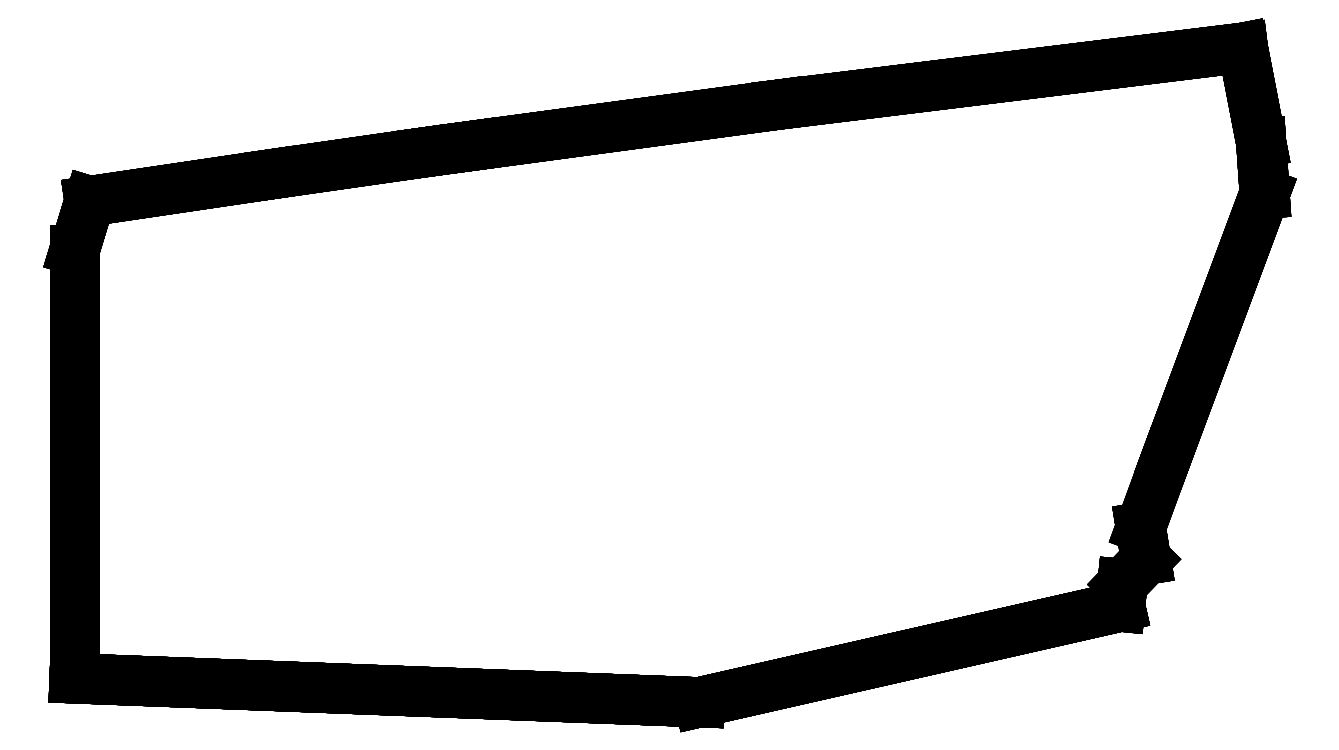
<metadata>
{"format":"dxf","ext":"dxf","renderer":"ezdxf+matplotlib","layout":"modelspace","background":"white","min_lineweight":24,"dpi":150}
</metadata>
<code>
0
SECTION
2
ENTITIES
0
LINE
8
GEO_
10
-82.42
20
47.73
30
0
11
-82.4
21
47.66
31
0
0
LINE
8
GEO_
10
-82.4
20
47.66
30
0
11
-82.46
21
47.6
31
0
0
LINE
8
GEO_
10
-82.46
20
47.6
30
0
11
-82.47
21
47.54
31
0
0
LINE
8
GEO_
10
-82.47
20
47.54
30
0
11
-83.49
21
47.31
31
0
0
LINE
8
GEO_
10
-83.49
20
47.31
30
0
11
-85
21
47.37
31
0
0
LINE
8
GEO_
10
-85
20
47.37
30
0
11
-85
21
47.67
31
0
0
LINE
8
GEO_
10
-85
20
47.67
30
0
11
-85
21
47.77
31
0
0
LINE
8
GEO_
10
-85
20
47.77
30
0
11
-85
21
47.96
31
0
0
LINE
8
GEO_
10
-85
20
47.96
30
0
11
-85
21
48.4
31
0
0
LINE
8
GEO_
10
-85
20
48.4
30
0
11
-84.96
21
48.52
31
0
0
LINE
8
GEO_
10
-84.96
20
48.52
30
0
11
-84.52
21
48.59
31
0
0
LINE
8
GEO_
10
-84.52
20
48.59
30
0
11
-84.16
21
48.64
31
0
0
LINE
8
GEO_
10
-84.16
20
48.64
30
0
11
-84.04
21
48.66
31
0
0
LINE
8
GEO_
10
-84.04
20
48.66
30
0
11
-83.29
21
48.76
31
0
0
LINE
8
GEO_
10
-83.29
20
48.76
30
0
11
-82.17
21
48.9
31
0
0
LINE
8
GEO_
10
-82.17
20
48.9
30
0
11
-82.12
21
48.67
31
0
0
LINE
8
GEO_
10
-82.12
20
48.67
30
0
11
-82.12
21
48.54
31
0
0
LINE
8
GEO_
10
-82.12
20
48.54
30
0
11
-82.36
21
47.9
31
0
0
LINE
8
GEO_
10
-82.42
20
47.73
30
0
11
-82.4
21
47.66
31
0
0
LINE
8
GEO_
10
-82.4
20
47.66
30
0
11
-82.46
21
47.6
31
0
0
LINE
8
GEO_
10
-82.46
20
47.6
30
0
11
-82.47
21
47.54
31
0
0
LINE
8
GEO_
10
-82.47
20
47.54
30
0
11
-83.49
21
47.31
31
0
0
LINE
8
GEO_
10
-83.49
20
47.31
30
0
11
-85
21
47.37
31
0
0
LINE
8
GEO_
10
-85
20
47.37
30
0
11
-85
21
47.67
31
0
0
LINE
8
GEO_
10
-85
20
47.67
30
0
11
-85
21
47.77
31
0
0
LINE
8
GEO_
10
-85
20
47.77
30
0
11
-85
21
47.96
31
0
0
LINE
8
GEO_
10
-85
20
47.96
30
0
11
-85
21
48.4
31
0
0
LINE
8
GEO_
10
-85
20
48.4
30
0
11
-84.96
21
48.52
31
0
0
LINE
8
GEO_
10
-84.96
20
48.52
30
0
11
-84.52
21
48.59
31
0
0
LINE
8
GEO_
10
-84.52
20
48.59
30
0
11
-84.16
21
48.64
31
0
0
LINE
8
GEO_
10
-84.16
20
48.64
30
0
11
-84.04
21
48.66
31
0
0
LINE
8
GEO_
10
-84.04
20
48.66
30
0
11
-83.29
21
48.76
31
0
0
LINE
8
GEO_
10
-83.29
20
48.76
30
0
11
-82.17
21
48.9
31
0
0
LINE
8
GEO_
10
-82.17
20
48.9
30
0
11
-82.12
21
48.67
31
0
0
LINE
8
GEO_
10
-82.12
20
48.67
30
0
11
-82.12
21
48.54
31
0
0
LINE
8
GEO_
10
-82.12
20
48.54
30
0
11
-82.36
21
47.9
31
0
0
LINE
8
GEO_
10
-82.36
20
47.9
30
0
11
-82.42
21
47.73
31
0
0
LINE
8
GEO_
10
-82.42
20
47.73
30
0
11
-82.42
21
47.73
31
0
0
LINE
8
GEO_
10
-82.42
20
47.73
30
0
11
-82.36
21
47.9
31
0
0
LINE
8
GEO_
10
-82.42
20
47.73
30
0
11
-82.4
21
47.66
31
0
0
LINE
8
GEO_
10
-82.4
20
47.66
30
0
11
-82.4
21
47.66
31
0
0
LINE
8
GEO_
10
-82.4
20
47.66
30
0
11
-82.42
21
47.73
31
0
0
LINE
8
GEO_
10
-82.4
20
47.66
30
0
11
-82.46
21
47.6
31
0
0
LINE
8
GEO_
10
-82.46
20
47.6
30
0
11
-82.46
21
47.6
31
0
0
LINE
8
GEO_
10
-82.46
20
47.6
30
0
11
-82.4
21
47.66
31
0
0
LINE
8
GEO_
10
-82.46
20
47.6
30
0
11
-82.47
21
47.54
31
0
0
LINE
8
GEO_
10
-82.47
20
47.54
30
0
11
-82.47
21
47.54
31
0
0
LINE
8
GEO_
10
-82.47
20
47.54
30
0
11
-82.46
21
47.6
31
0
0
LINE
8
GEO_
10
-82.47
20
47.54
30
0
11
-83.49
21
47.31
31
0
0
LINE
8
GEO_
10
-83.49
20
47.31
30
0
11
-83.49
21
47.31
31
0
0
LINE
8
GEO_
10
-83.49
20
47.31
30
0
11
-82.47
21
47.54
31
0
0
LINE
8
GEO_
10
-83.49
20
47.31
30
0
11
-85
21
47.37
31
0
0
LINE
8
GEO_
10
-85
20
47.37
30
0
11
-85
21
47.37
31
0
0
LINE
8
GEO_
10
-85
20
47.37
30
0
11
-83.49
21
47.31
31
0
0
LINE
8
GEO_
10
-85
20
47.37
30
0
11
-85
21
47.67
31
0
0
LINE
8
GEO_
10
-85
20
47.67
30
0
11
-85
21
47.67
31
0
0
LINE
8
GEO_
10
-85
20
47.67
30
0
11
-85
21
47.37
31
0
0
LINE
8
GEO_
10
-85
20
47.67
30
0
11
-85
21
47.77
31
0
0
LINE
8
GEO_
10
-85
20
47.77
30
0
11
-85
21
47.77
31
0
0
LINE
8
GEO_
10
-85
20
47.77
30
0
11
-85
21
47.67
31
0
0
LINE
8
GEO_
10
-85
20
47.77
30
0
11
-85
21
47.96
31
0
0
LINE
8
GEO_
10
-85
20
47.96
30
0
11
-85
21
47.96
31
0
0
LINE
8
GEO_
10
-85
20
47.96
30
0
11
-85
21
47.77
31
0
0
LINE
8
GEO_
10
-85
20
47.96
30
0
11
-85
21
48.4
31
0
0
LINE
8
GEO_
10
-85
20
48.4
30
0
11
-85
21
48.4
31
0
0
LINE
8
GEO_
10
-85
20
48.4
30
0
11
-85
21
47.96
31
0
0
LINE
8
GEO_
10
-85
20
48.4
30
0
11
-84.96
21
48.52
31
0
0
LINE
8
GEO_
10
-84.96
20
48.52
30
0
11
-84.96
21
48.52
31
0
0
LINE
8
GEO_
10
-84.96
20
48.52
30
0
11
-85
21
48.4
31
0
0
LINE
8
GEO_
10
-84.96
20
48.52
30
0
11
-84.52
21
48.59
31
0
0
LINE
8
GEO_
10
-84.52
20
48.59
30
0
11
-84.52
21
48.59
31
0
0
LINE
8
GEO_
10
-84.52
20
48.59
30
0
11
-84.96
21
48.52
31
0
0
LINE
8
GEO_
10
-84.52
20
48.59
30
0
11
-84.16
21
48.64
31
0
0
LINE
8
GEO_
10
-84.16
20
48.64
30
0
11
-84.16
21
48.64
31
0
0
LINE
8
GEO_
10
-84.16
20
48.64
30
0
11
-84.52
21
48.59
31
0
0
LINE
8
GEO_
10
-84.16
20
48.64
30
0
11
-84.04
21
48.66
31
0
0
LINE
8
GEO_
10
-84.04
20
48.66
30
0
11
-84.04
21
48.66
31
0
0
LINE
8
GEO_
10
-84.04
20
48.66
30
0
11
-84.16
21
48.64
31
0
0
LINE
8
GEO_
10
-84.04
20
48.66
30
0
11
-83.29
21
48.76
31
0
0
LINE
8
GEO_
10
-83.29
20
48.76
30
0
11
-83.29
21
48.76
31
0
0
LINE
8
GEO_
10
-83.29
20
48.76
30
0
11
-84.04
21
48.66
31
0
0
LINE
8
GEO_
10
-83.29
20
48.76
30
0
11
-82.17
21
48.9
31
0
0
LINE
8
GEO_
10
-82.17
20
48.9
30
0
11
-82.17
21
48.9
31
0
0
LINE
8
GEO_
10
-82.17
20
48.9
30
0
11
-83.29
21
48.76
31
0
0
LINE
8
GEO_
10
-82.17
20
48.9
30
0
11
-82.12
21
48.67
31
0
0
LINE
8
GEO_
10
-82.12
20
48.67
30
0
11
-82.12
21
48.67
31
0
0
LINE
8
GEO_
10
-82.12
20
48.67
30
0
11
-82.17
21
48.9
31
0
0
LINE
8
GEO_
10
-82.12
20
48.67
30
0
11
-82.12
21
48.54
31
0
0
LINE
8
GEO_
10
-82.12
20
48.54
30
0
11
-82.12
21
48.54
31
0
0
LINE
8
GEO_
10
-82.12
20
48.54
30
0
11
-82.12
21
48.67
31
0
0
LINE
8
GEO_
10
-82.12
20
48.54
30
0
11
-82.36
21
47.9
31
0
0
LINE
8
GEO_
10
-82.36
20
47.9
30
0
11
-82.36
21
47.9
31
0
0
LINE
8
GEO_
10
-82.36
20
47.9
30
0
11
-82.12
21
48.54
31
0
0
LINE
8
GEO_
10
-82.42
20
47.73
30
0
11
-82.4
21
47.66
31
0
0
LINE
8
GEO_
10
-82.4
20
47.66
30
0
11
-82.46
21
47.6
31
0
0
LINE
8
GEO_
10
-82.46
20
47.6
30
0
11
-82.47
21
47.54
31
0
0
LINE
8
GEO_
10
-82.47
20
47.54
30
0
11
-83.49
21
47.31
31
0
0
LINE
8
GEO_
10
-83.49
20
47.31
30
0
11
-85
21
47.37
31
0
0
LINE
8
GEO_
10
-85
20
47.37
30
0
11
-85
21
47.67
31
0
0
LINE
8
GEO_
10
-85
20
47.67
30
0
11
-85
21
47.77
31
0
0
LINE
8
GEO_
10
-85
20
47.77
30
0
11
-85
21
47.96
31
0
0
LINE
8
GEO_
10
-85
20
47.96
30
0
11
-85
21
48.4
31
0
0
LINE
8
GEO_
10
-85
20
48.4
30
0
11
-84.96
21
48.52
31
0
0
LINE
8
GEO_
10
-84.96
20
48.52
30
0
11
-84.52
21
48.59
31
0
0
LINE
8
GEO_
10
-84.52
20
48.59
30
0
11
-84.16
21
48.64
31
0
0
LINE
8
GEO_
10
-84.16
20
48.64
30
0
11
-84.04
21
48.66
31
0
0
LINE
8
GEO_
10
-84.04
20
48.66
30
0
11
-83.29
21
48.76
31
0
0
LINE
8
GEO_
10
-83.29
20
48.76
30
0
11
-82.17
21
48.9
31
0
0
LINE
8
GEO_
10
-82.17
20
48.9
30
0
11
-82.12
21
48.67
31
0
0
LINE
8
GEO_
10
-82.12
20
48.67
30
0
11
-82.12
21
48.54
31
0
0
LINE
8
GEO_
10
-82.12
20
48.54
30
0
11
-82.36
21
47.9
31
0
0
LINE
8
GEO_
10
-82.42
20
47.73
30
0
11
-82.4
21
47.66
31
0
0
LINE
8
GEO_
10
-82.4
20
47.66
30
0
11
-82.46
21
47.6
31
0
0
LINE
8
GEO_
10
-82.46
20
47.6
30
0
11
-82.47
21
47.54
31
0
0
LINE
8
GEO_
10
-82.47
20
47.54
30
0
11
-83.49
21
47.31
31
0
0
LINE
8
GEO_
10
-83.49
20
47.31
30
0
11
-85
21
47.37
31
0
0
LINE
8
GEO_
10
-85
20
47.37
30
0
11
-85
21
47.67
31
0
0
LINE
8
GEO_
10
-85
20
47.67
30
0
11
-85
21
47.77
31
0
0
LINE
8
GEO_
10
-85
20
47.77
30
0
11
-85
21
47.96
31
0
0
LINE
8
GEO_
10
-85
20
47.96
30
0
11
-85
21
48.4
31
0
0
LINE
8
GEO_
10
-85
20
48.4
30
0
11
-84.96
21
48.52
31
0
0
LINE
8
GEO_
10
-84.96
20
48.52
30
0
11
-84.52
21
48.59
31
0
0
LINE
8
GEO_
10
-84.52
20
48.59
30
0
11
-84.16
21
48.64
31
0
0
LINE
8
GEO_
10
-84.16
20
48.64
30
0
11
-84.04
21
48.66
31
0
0
LINE
8
GEO_
10
-84.04
20
48.66
30
0
11
-83.29
21
48.76
31
0
0
LINE
8
GEO_
10
-83.29
20
48.76
30
0
11
-82.17
21
48.9
31
0
0
LINE
8
GEO_
10
-82.17
20
48.9
30
0
11
-82.12
21
48.67
31
0
0
LINE
8
GEO_
10
-82.12
20
48.67
30
0
11
-82.12
21
48.54
31
0
0
LINE
8
GEO_
10
-82.12
20
48.54
30
0
11
-82.36
21
47.9
31
0
0
LINE
8
GEO_
10
-82.36
20
47.9
30
0
11
-82.42
21
47.73
31
0
0
LINE
8
GEO_
10
-82.42
20
47.73
30
0
11
-82.42
21
47.73
31
0
0
LINE
8
GEO_
10
-82.42
20
47.73
30
0
11
-82.36
21
47.9
31
0
0
LINE
8
GEO_
10
-82.42
20
47.73
30
0
11
-82.4
21
47.66
31
0
0
LINE
8
GEO_
10
-82.4
20
47.66
30
0
11
-82.4
21
47.66
31
0
0
LINE
8
GEO_
10
-82.4
20
47.66
30
0
11
-82.42
21
47.73
31
0
0
LINE
8
GEO_
10
-82.4
20
47.66
30
0
11
-82.46
21
47.6
31
0
0
LINE
8
GEO_
10
-82.46
20
47.6
30
0
11
-82.46
21
47.6
31
0
0
LINE
8
GEO_
10
-82.46
20
47.6
30
0
11
-82.4
21
47.66
31
0
0
LINE
8
GEO_
10
-82.46
20
47.6
30
0
11
-82.47
21
47.54
31
0
0
LINE
8
GEO_
10
-82.47
20
47.54
30
0
11
-82.47
21
47.54
31
0
0
LINE
8
GEO_
10
-82.47
20
47.54
30
0
11
-82.46
21
47.6
31
0
0
LINE
8
GEO_
10
-82.47
20
47.54
30
0
11
-83.49
21
47.31
31
0
0
LINE
8
GEO_
10
-83.49
20
47.31
30
0
11
-83.49
21
47.31
31
0
0
LINE
8
GEO_
10
-83.49
20
47.31
30
0
11
-82.47
21
47.54
31
0
0
LINE
8
GEO_
10
-83.49
20
47.31
30
0
11
-85
21
47.37
31
0
0
LINE
8
GEO_
10
-85
20
47.37
30
0
11
-85
21
47.37
31
0
0
LINE
8
GEO_
10
-85
20
47.37
30
0
11
-83.49
21
47.31
31
0
0
LINE
8
GEO_
10
-85
20
47.37
30
0
11
-85
21
47.67
31
0
0
LINE
8
GEO_
10
-85
20
47.67
30
0
11
-85
21
47.67
31
0
0
LINE
8
GEO_
10
-85
20
47.67
30
0
11
-85
21
47.37
31
0
0
LINE
8
GEO_
10
-85
20
47.67
30
0
11
-85
21
47.77
31
0
0
LINE
8
GEO_
10
-85
20
47.77
30
0
11
-85
21
47.77
31
0
0
LINE
8
GEO_
10
-85
20
47.77
30
0
11
-85
21
47.67
31
0
0
LINE
8
GEO_
10
-85
20
47.77
30
0
11
-85
21
47.96
31
0
0
LINE
8
GEO_
10
-85
20
47.96
30
0
11
-85
21
47.96
31
0
0
LINE
8
GEO_
10
-85
20
47.96
30
0
11
-85
21
47.77
31
0
0
LINE
8
GEO_
10
-85
20
47.96
30
0
11
-85
21
48.4
31
0
0
LINE
8
GEO_
10
-85
20
48.4
30
0
11
-85
21
48.4
31
0
0
LINE
8
GEO_
10
-85
20
48.4
30
0
11
-85
21
47.96
31
0
0
LINE
8
GEO_
10
-85
20
48.4
30
0
11
-84.96
21
48.52
31
0
0
LINE
8
GEO_
10
-84.96
20
48.52
30
0
11
-84.96
21
48.52
31
0
0
LINE
8
GEO_
10
-84.96
20
48.52
30
0
11
-85
21
48.4
31
0
0
LINE
8
GEO_
10
-84.96
20
48.52
30
0
11
-84.52
21
48.59
31
0
0
LINE
8
GEO_
10
-84.52
20
48.59
30
0
11
-84.52
21
48.59
31
0
0
LINE
8
GEO_
10
-84.52
20
48.59
30
0
11
-84.96
21
48.52
31
0
0
LINE
8
GEO_
10
-84.52
20
48.59
30
0
11
-84.16
21
48.64
31
0
0
LINE
8
GEO_
10
-84.16
20
48.64
30
0
11
-84.16
21
48.64
31
0
0
LINE
8
GEO_
10
-84.16
20
48.64
30
0
11
-84.52
21
48.59
31
0
0
LINE
8
GEO_
10
-84.16
20
48.64
30
0
11
-84.04
21
48.66
31
0
0
LINE
8
GEO_
10
-84.04
20
48.66
30
0
11
-84.04
21
48.66
31
0
0
LINE
8
GEO_
10
-84.04
20
48.66
30
0
11
-84.16
21
48.64
31
0
0
LINE
8
GEO_
10
-84.04
20
48.66
30
0
11
-83.29
21
48.76
31
0
0
LINE
8
GEO_
10
-83.29
20
48.76
30
0
11
-83.29
21
48.76
31
0
0
LINE
8
GEO_
10
-83.29
20
48.76
30
0
11
-84.04
21
48.66
31
0
0
LINE
8
GEO_
10
-83.29
20
48.76
30
0
11
-82.17
21
48.9
31
0
0
LINE
8
GEO_
10
-82.17
20
48.9
30
0
11
-82.17
21
48.9
31
0
0
LINE
8
GEO_
10
-82.17
20
48.9
30
0
11
-83.29
21
48.76
31
0
0
LINE
8
GEO_
10
-82.17
20
48.9
30
0
11
-82.12
21
48.67
31
0
0
LINE
8
GEO_
10
-82.12
20
48.67
30
0
11
-82.12
21
48.67
31
0
0
LINE
8
GEO_
10
-82.12
20
48.67
30
0
11
-82.17
21
48.9
31
0
0
LINE
8
GEO_
10
-82.12
20
48.67
30
0
11
-82.12
21
48.54
31
0
0
LINE
8
GEO_
10
-82.12
20
48.54
30
0
11
-82.12
21
48.54
31
0
0
LINE
8
GEO_
10
-82.12
20
48.54
30
0
11
-82.12
21
48.67
31
0
0
LINE
8
GEO_
10
-82.12
20
48.54
30
0
11
-82.36
21
47.9
31
0
0
LINE
8
GEO_
10
-82.36
20
47.9
30
0
11
-82.36
21
47.9
31
0
0
LINE
8
GEO_
10
-82.36
20
47.9
30
0
11
-82.12
21
48.54
31
0
0
LINE
8
GEO_
10
-83.49
20
47.31
30
0
11
-82.47
21
47.54
31
0
0
LINE
8
GEO_
10
-82.47
20
47.54
30
0
11
-82.47
21
47.54
31
0
0
LINE
8
GEO_
10
-82.47
20
47.54
30
0
11
-83.49
21
47.31
31
0
0
LINE
8
GEO_
10
-83.49
20
47.31
30
0
11
-83.49
21
47.31
31
0
0
LINE
8
GEO_
10
-83.49
20
47.31
30
0
11
-82.47
21
47.54
31
0
0
LINE
8
GEO_
10
-82.47
20
47.54
30
0
11
-82.47
21
47.54
31
0
0
LINE
8
GEO_
10
-82.47
20
47.54
30
0
11
-83.49
21
47.31
31
0
0
LINE
8
GEO_
10
-83.49
20
47.31
30
0
11
-83.49
21
47.31
31
0
0
LINE
8
GEO_
10
-85
20
47.37
30
0
11
-83.49
21
47.31
31
0
0
LINE
8
GEO_
10
-85
20
47.37
30
0
11
-83.49
21
47.31
31
0
0
LINE
8
GEO_
10
-85
20
47.37
30
0
11
-85
21
47.37
31
0
0
LINE
8
GEO_
10
-85
20
47.37
30
0
11
-83.49
21
47.31
31
0
0
LINE
8
GEO_
10
-83.49
20
47.31
30
0
11
-83.49
21
47.31
31
0
0
LINE
8
GEO_
10
-83.49
20
47.31
30
0
11
-85
21
47.37
31
0
0
LINE
8
GEO_
10
-85
20
47.37
30
0
11
-83.49
21
47.31
31
0
0
LINE
8
GEO_
10
-83.49
20
47.31
30
0
11
-83.49
21
47.31
31
0
0
LINE
8
GEO_
10
-83.49
20
47.31
30
0
11
-85
21
47.37
31
0
0
LINE
8
GEO_
10
-85
20
47.37
30
0
11
-85
21
47.37
31
0
0
ENDSEC
0
EOF

</code>
